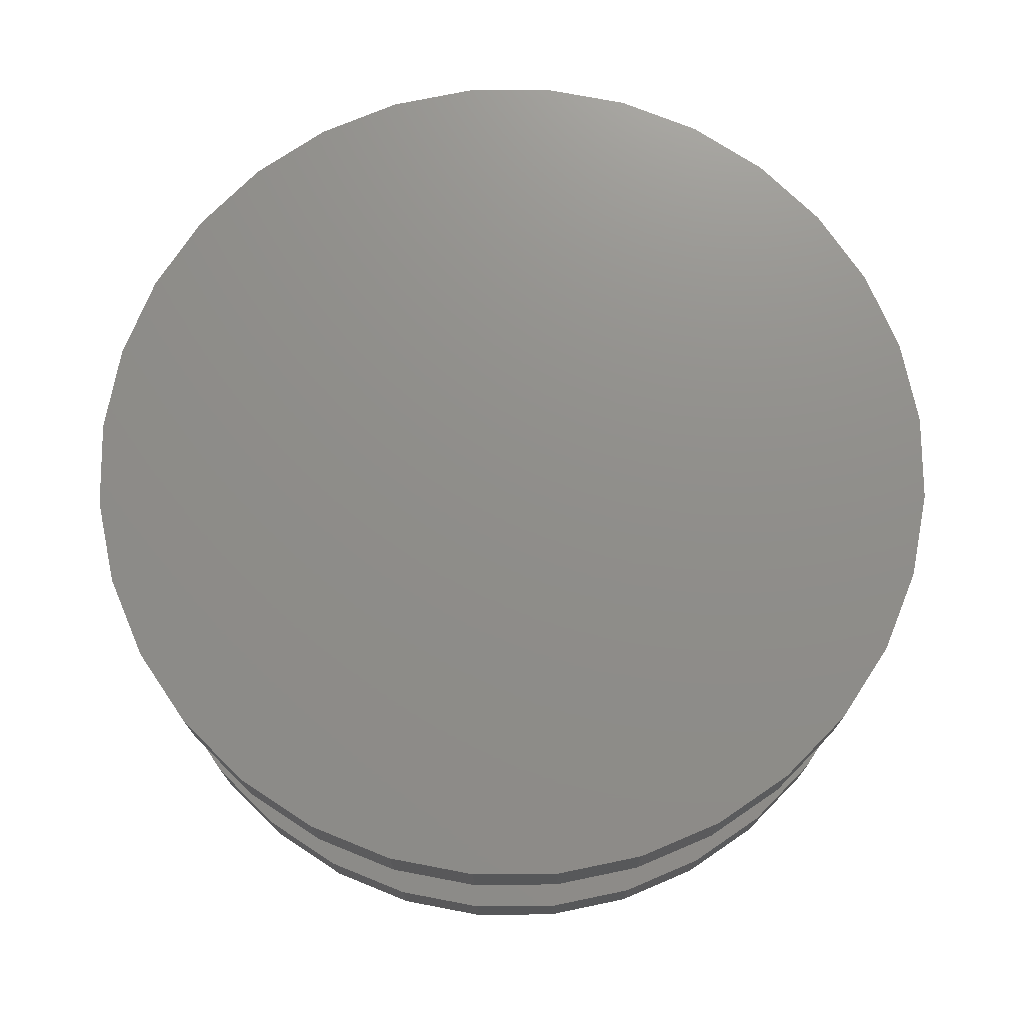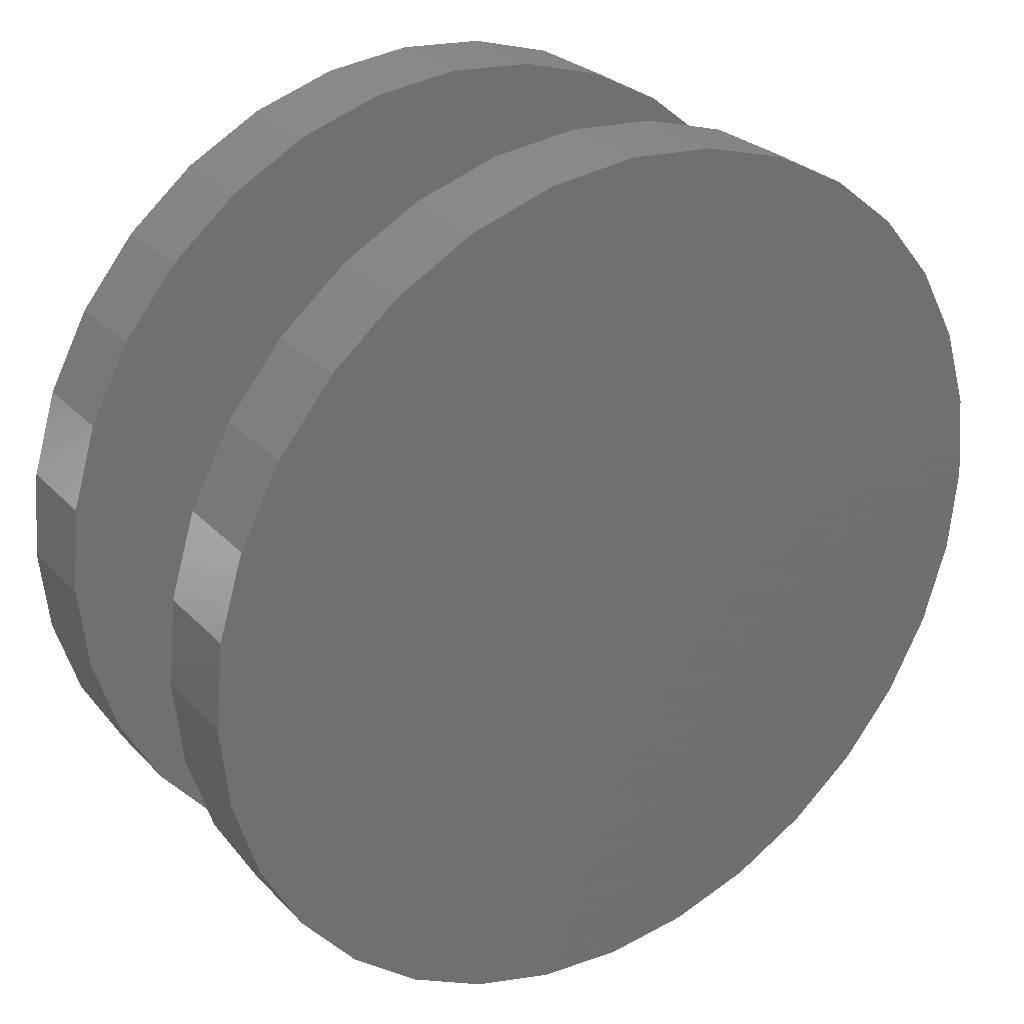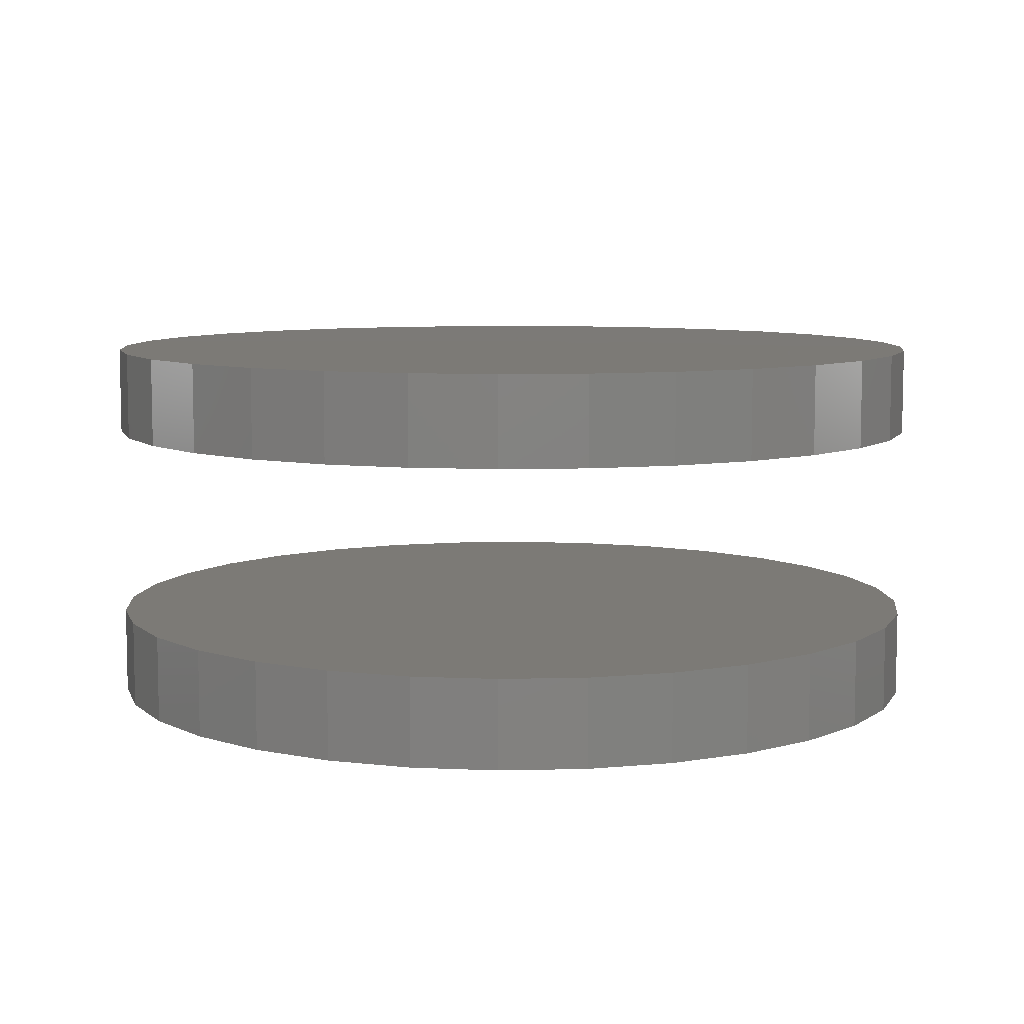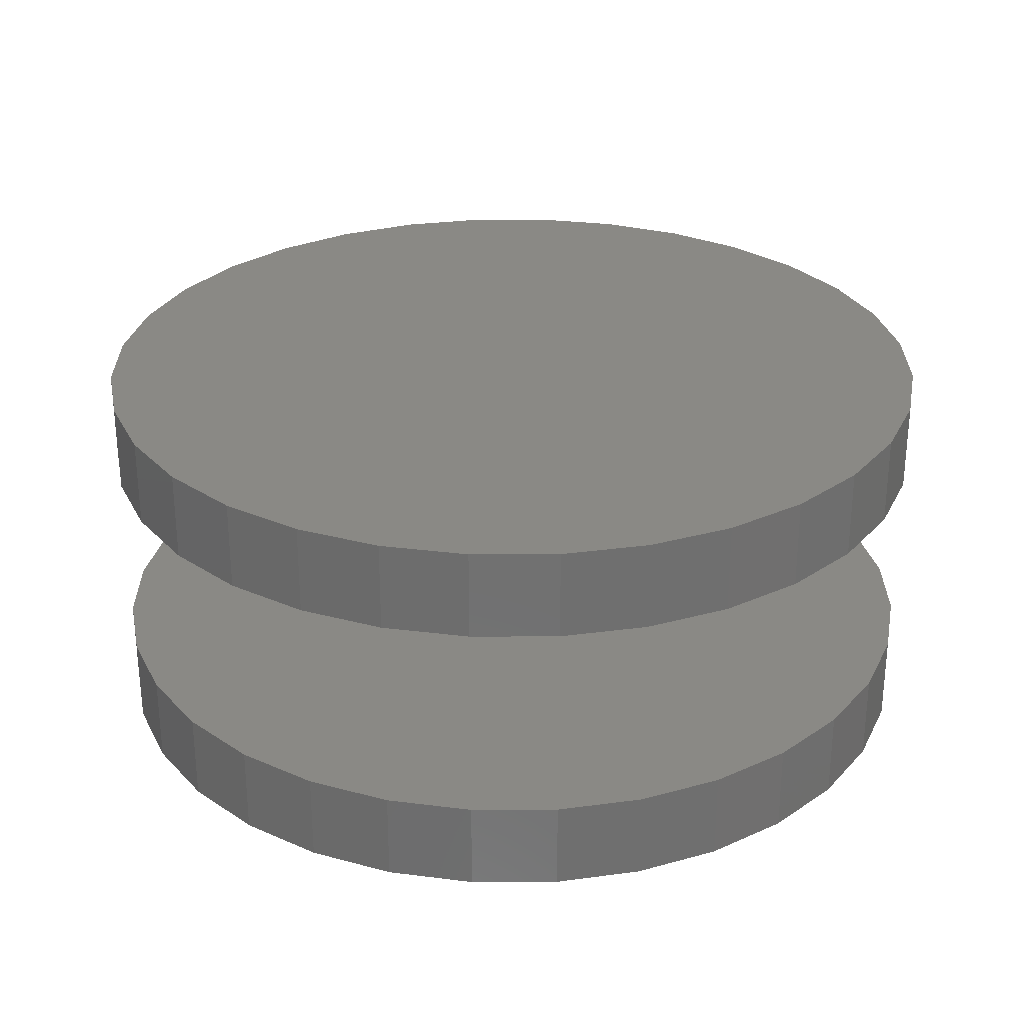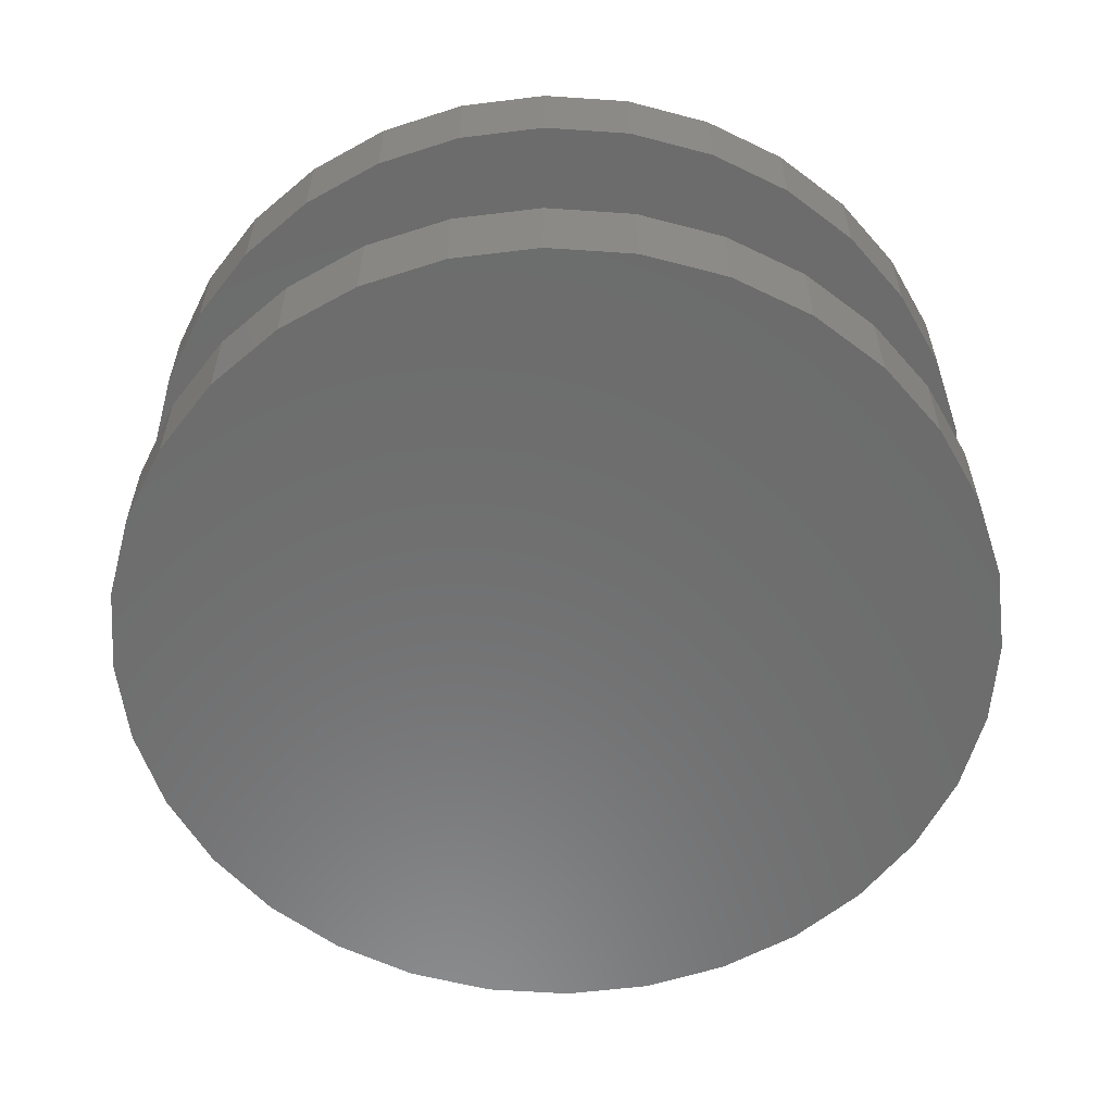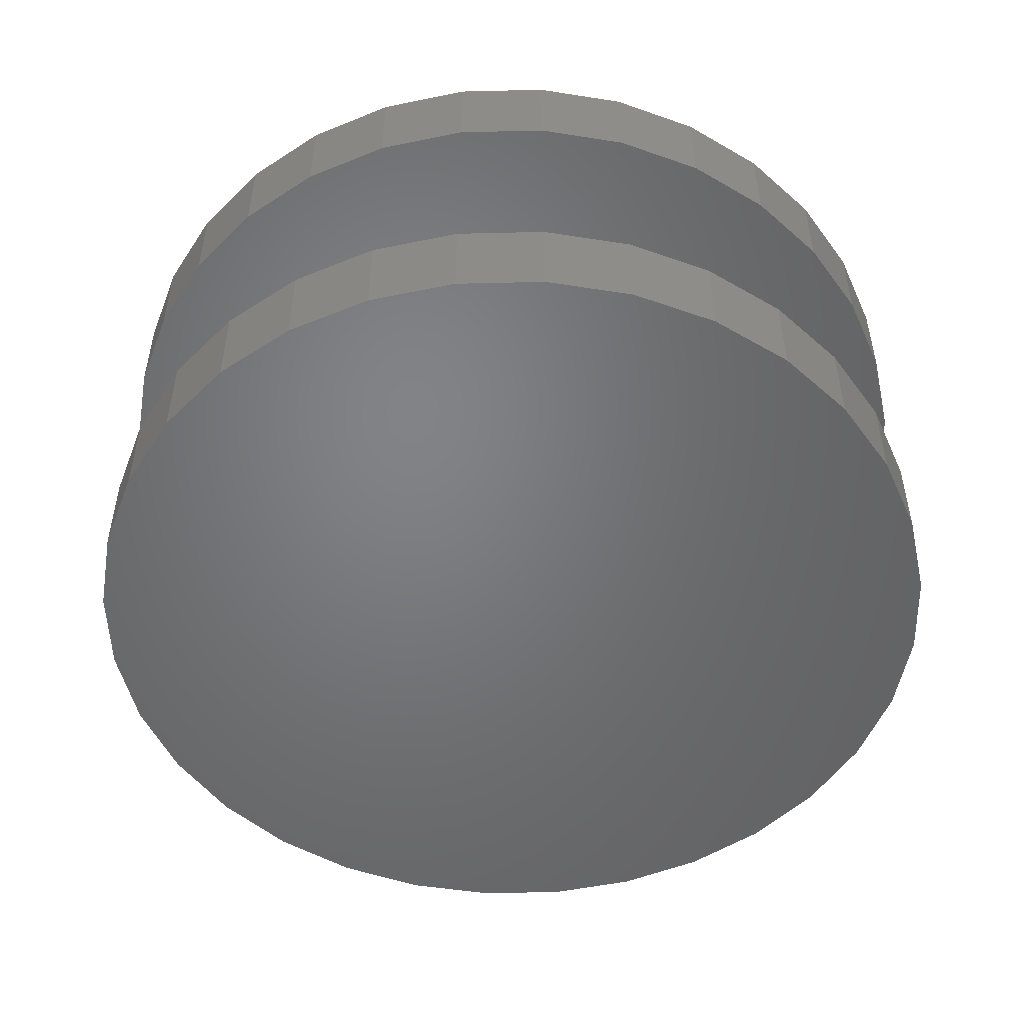
<metadata>
{"format":"stl","ext":"stl","renderer":"f3d","projection":"perspective","resolution":1024,"background":"white","views":[{"elev":73.5,"azim":16.4,"up":"+Z"},{"elev":28.3,"azim":146.1,"up":"+Y"},{"elev":7.8,"azim":1.7,"up":"+Z"},{"elev":28.3,"azim":72.8,"up":"+Z"},{"elev":-58.6,"azim":-65.9,"up":"+Z"},{"elev":-50.9,"azim":-15.4,"up":"+Z"}]}
</metadata>
<code>
# stl→obj: 128 verts, 248 faces
v 0.09128 0.004112 0.08594
v 0.09128 0.004112 0.1172
v 0.09422 0.03395 0.08594
v 0.09422 0.03395 0.1172
v 0.1029 0.06265 0.08594
v 0.1029 0.06265 0.1172
v 0.1171 0.08909 0.08594
v 0.1171 0.08909 0.1172
v 0.1361 0.1123 0.08594
v 0.1361 0.1123 0.1172
v 0.1593 0.1313 0.08594
v 0.1593 0.1313 0.1172
v 0.1857 0.1454 0.08594
v 0.1857 0.1454 0.1172
v 0.2144 0.1541 0.08594
v 0.2144 0.1541 0.1172
v 0.2442 0.1571 0.08594
v 0.2442 0.1571 0.1172
v 0.2741 0.1541 0.08594
v 0.2741 0.1541 0.1172
v 0.3028 0.1454 0.08594
v 0.3028 0.1454 0.1172
v 0.3292 0.1313 0.08594
v 0.3292 0.1313 0.1172
v 0.3524 0.1123 0.08594
v 0.3524 0.1123 0.1172
v 0.3714 0.08909 0.08594
v 0.3714 0.08909 0.1172
v 0.3856 0.06265 0.08594
v 0.3856 0.06265 0.1172
v 0.3943 0.03395 0.08594
v 0.3943 0.03395 0.1172
v 0.3972 0.004112 0.08594
v 0.3972 0.004112 0.1172
v 0.09128 0.004112 -0.01562
v 0.09128 0.004112 0.01562
v 0.09422 0.03395 -0.01562
v 0.09422 0.03395 0.01562
v 0.1029 0.06265 -0.01562
v 0.1029 0.06265 0.01562
v 0.1171 0.08909 -0.01562
v 0.1171 0.08909 0.01562
v 0.1361 0.1123 -0.01562
v 0.1361 0.1123 0.01562
v 0.1593 0.1313 -0.01562
v 0.1593 0.1313 0.01562
v 0.1857 0.1454 -0.01562
v 0.1857 0.1454 0.01562
v 0.2144 0.1541 -0.01562
v 0.2144 0.1541 0.01562
v 0.2442 0.1571 -0.01562
v 0.2442 0.1571 0.01562
v 0.2741 0.1541 -0.01562
v 0.2741 0.1541 0.01562
v 0.3028 0.1454 -0.01562
v 0.3028 0.1454 0.01562
v 0.3292 0.1313 -0.01562
v 0.3292 0.1313 0.01562
v 0.3524 0.1123 -0.01562
v 0.3524 0.1123 0.01562
v 0.3714 0.08909 -0.01562
v 0.3714 0.08909 0.01562
v 0.3856 0.06265 -0.01562
v 0.3856 0.06265 0.01562
v 0.3943 0.03395 -0.01562
v 0.3943 0.03395 0.01562
v 0.3972 0.004112 -0.01562
v 0.3972 0.004112 0.01562
v 0.3943 -0.02573 0.08594
v 0.3943 -0.02573 0.1172
v 0.3856 -0.05442 0.08594
v 0.3856 -0.05442 0.1172
v 0.3714 -0.08087 0.08594
v 0.3714 -0.08087 0.1172
v 0.3524 -0.104 0.08594
v 0.3524 -0.104 0.1172
v 0.3292 -0.1231 0.08594
v 0.3292 -0.1231 0.1172
v 0.3028 -0.1372 0.08594
v 0.3028 -0.1372 0.1172
v 0.2741 -0.1459 0.08594
v 0.2741 -0.1459 0.1172
v 0.2442 -0.1488 0.08594
v 0.2442 -0.1488 0.1172
v 0.2144 -0.1459 0.08594
v 0.2144 -0.1459 0.1172
v 0.1857 -0.1372 0.08594
v 0.1857 -0.1372 0.1172
v 0.1593 -0.1231 0.08594
v 0.1593 -0.1231 0.1172
v 0.1361 -0.104 0.08594
v 0.1361 -0.104 0.1172
v 0.1171 -0.08087 0.08594
v 0.1171 -0.08087 0.1172
v 0.1029 -0.05442 0.08594
v 0.1029 -0.05442 0.1172
v 0.09422 -0.02573 0.08594
v 0.09422 -0.02573 0.1172
v 0.3943 -0.02573 -0.01562
v 0.3943 -0.02573 0.01562
v 0.3856 -0.05442 -0.01562
v 0.3856 -0.05442 0.01562
v 0.3714 -0.08087 -0.01562
v 0.3714 -0.08087 0.01562
v 0.3524 -0.104 -0.01562
v 0.3524 -0.104 0.01562
v 0.3292 -0.1231 -0.01562
v 0.3292 -0.1231 0.01562
v 0.3028 -0.1372 -0.01562
v 0.3028 -0.1372 0.01562
v 0.2741 -0.1459 -0.01562
v 0.2741 -0.1459 0.01562
v 0.2442 -0.1488 -0.01562
v 0.2442 -0.1488 0.01562
v 0.2144 -0.1459 -0.01562
v 0.2144 -0.1459 0.01562
v 0.1857 -0.1372 -0.01562
v 0.1857 -0.1372 0.01562
v 0.1593 -0.1231 -0.01562
v 0.1593 -0.1231 0.01562
v 0.1361 -0.104 -0.01562
v 0.1361 -0.104 0.01562
v 0.1171 -0.08087 -0.01562
v 0.1171 -0.08087 0.01562
v 0.1029 -0.05442 -0.01562
v 0.1029 -0.05442 0.01562
v 0.09422 -0.02573 -0.01562
v 0.09422 -0.02573 0.01562
f 1 2 3
f 3 2 4
f 3 4 5
f 5 4 6
f 5 6 7
f 7 6 8
f 7 8 9
f 9 8 10
f 9 10 11
f 11 10 12
f 11 12 13
f 13 12 14
f 13 14 15
f 15 14 16
f 15 16 17
f 17 16 18
f 17 18 19
f 19 18 20
f 19 20 21
f 21 20 22
f 21 22 23
f 23 22 24
f 23 24 25
f 25 24 26
f 25 26 27
f 27 26 28
f 27 28 29
f 29 28 30
f 29 30 31
f 31 30 32
f 31 32 33
f 33 32 34
f 35 36 37
f 37 36 38
f 37 38 39
f 39 38 40
f 39 40 41
f 41 40 42
f 41 42 43
f 43 42 44
f 43 44 45
f 45 44 46
f 45 46 47
f 47 46 48
f 47 48 49
f 49 48 50
f 49 50 51
f 51 50 52
f 51 52 53
f 53 52 54
f 53 54 55
f 55 54 56
f 55 56 57
f 57 56 58
f 57 58 59
f 59 58 60
f 59 60 61
f 61 60 62
f 61 62 63
f 63 62 64
f 63 64 65
f 65 64 66
f 65 66 67
f 67 66 68
f 33 34 69
f 69 34 70
f 69 70 71
f 71 70 72
f 71 72 73
f 73 72 74
f 73 74 75
f 75 74 76
f 75 76 77
f 77 76 78
f 77 78 79
f 79 78 80
f 79 80 81
f 81 80 82
f 81 82 83
f 83 82 84
f 83 84 85
f 85 84 86
f 85 86 87
f 87 86 88
f 87 88 89
f 89 88 90
f 89 90 91
f 91 90 92
f 91 92 93
f 93 92 94
f 93 94 95
f 95 94 96
f 95 96 97
f 97 96 98
f 97 98 1
f 1 98 2
f 67 68 99
f 99 68 100
f 99 100 101
f 101 100 102
f 101 102 103
f 103 102 104
f 103 104 105
f 105 104 106
f 105 106 107
f 107 106 108
f 107 108 109
f 109 108 110
f 109 110 111
f 111 110 112
f 111 112 113
f 113 112 114
f 113 114 115
f 115 114 116
f 115 116 117
f 117 116 118
f 117 118 119
f 119 118 120
f 119 120 121
f 121 120 122
f 121 122 123
f 123 122 124
f 123 124 125
f 125 124 126
f 125 126 127
f 127 126 128
f 127 128 35
f 35 128 36
f 50 54 52
f 54 50 48
f 54 48 56
f 110 116 112
f 112 116 114
f 56 48 58
f 58 48 46
f 58 46 60
f 60 46 44
f 60 44 62
f 62 44 42
f 62 42 64
f 64 42 40
f 64 40 66
f 66 40 38
f 66 38 68
f 68 38 36
f 68 36 100
f 100 36 128
f 100 128 102
f 102 128 126
f 102 126 104
f 104 126 124
f 104 124 106
f 106 124 122
f 106 122 108
f 108 122 120
f 108 120 110
f 110 120 118
f 110 118 116
f 17 19 15
f 13 15 19
f 21 13 19
f 81 85 79
f 83 85 81
f 85 87 79
f 79 87 89
f 79 89 77
f 77 89 91
f 77 91 75
f 75 91 93
f 75 93 73
f 73 93 95
f 73 95 71
f 71 95 97
f 71 97 69
f 69 97 1
f 69 1 33
f 33 1 3
f 33 3 31
f 31 3 5
f 31 5 29
f 29 5 7
f 29 7 27
f 27 7 9
f 27 9 25
f 25 9 11
f 25 11 23
f 23 11 13
f 23 13 21
f 51 53 49
f 47 49 53
f 55 47 53
f 111 115 109
f 113 115 111
f 115 117 109
f 109 117 119
f 109 119 107
f 107 119 121
f 107 121 105
f 105 121 123
f 105 123 103
f 103 123 125
f 103 125 101
f 101 125 127
f 101 127 99
f 99 127 35
f 99 35 67
f 67 35 37
f 67 37 65
f 65 37 39
f 65 39 63
f 63 39 41
f 63 41 61
f 61 41 43
f 61 43 59
f 59 43 45
f 59 45 57
f 57 45 47
f 57 47 55
f 16 20 18
f 20 16 14
f 20 14 22
f 80 86 82
f 82 86 84
f 22 14 24
f 24 14 12
f 24 12 26
f 26 12 10
f 26 10 28
f 28 10 8
f 28 8 30
f 30 8 6
f 30 6 32
f 32 6 4
f 32 4 34
f 34 4 2
f 34 2 70
f 70 2 98
f 70 98 72
f 72 98 96
f 72 96 74
f 74 96 94
f 74 94 76
f 76 94 92
f 76 92 78
f 78 92 90
f 78 90 80
f 80 90 88
f 80 88 86

</code>
